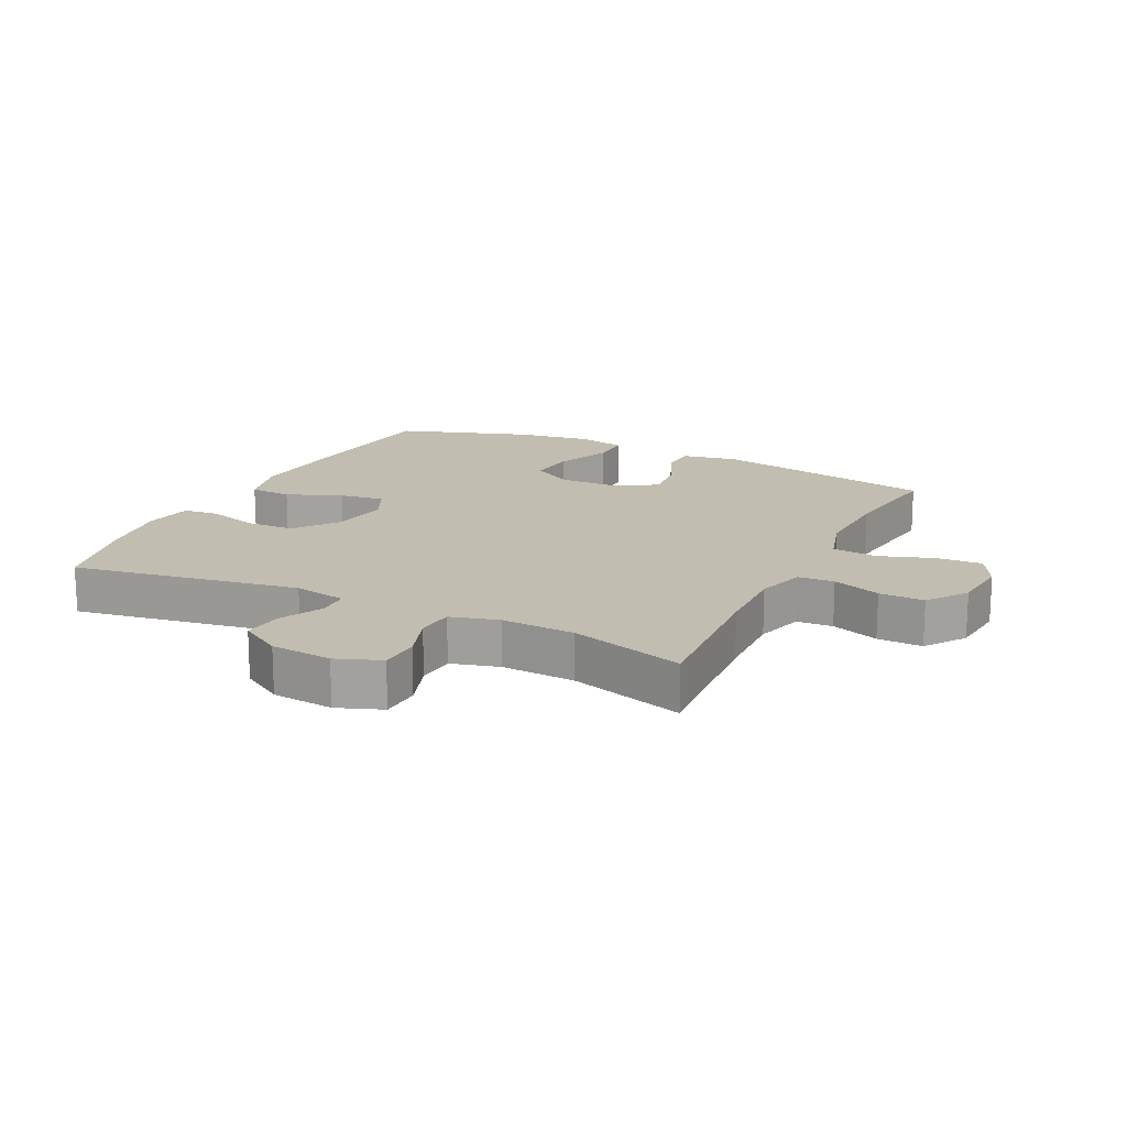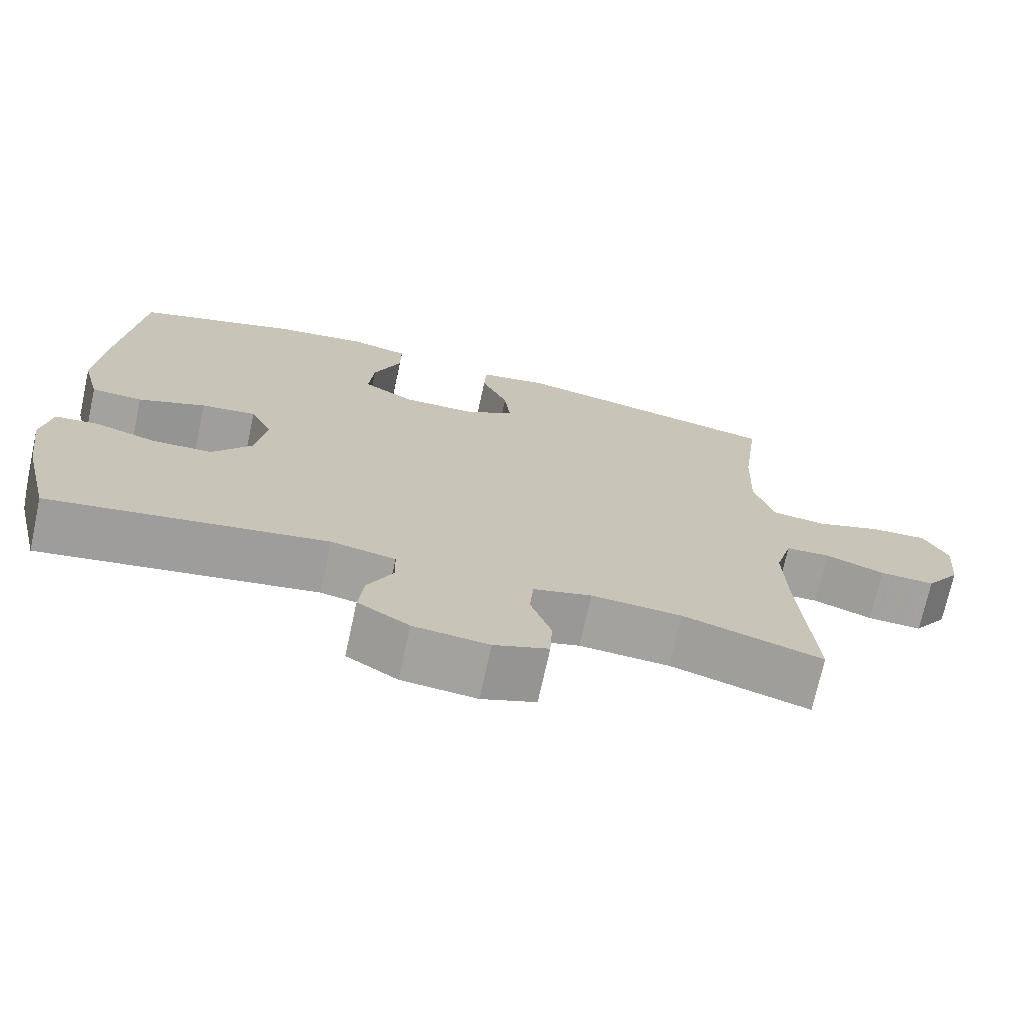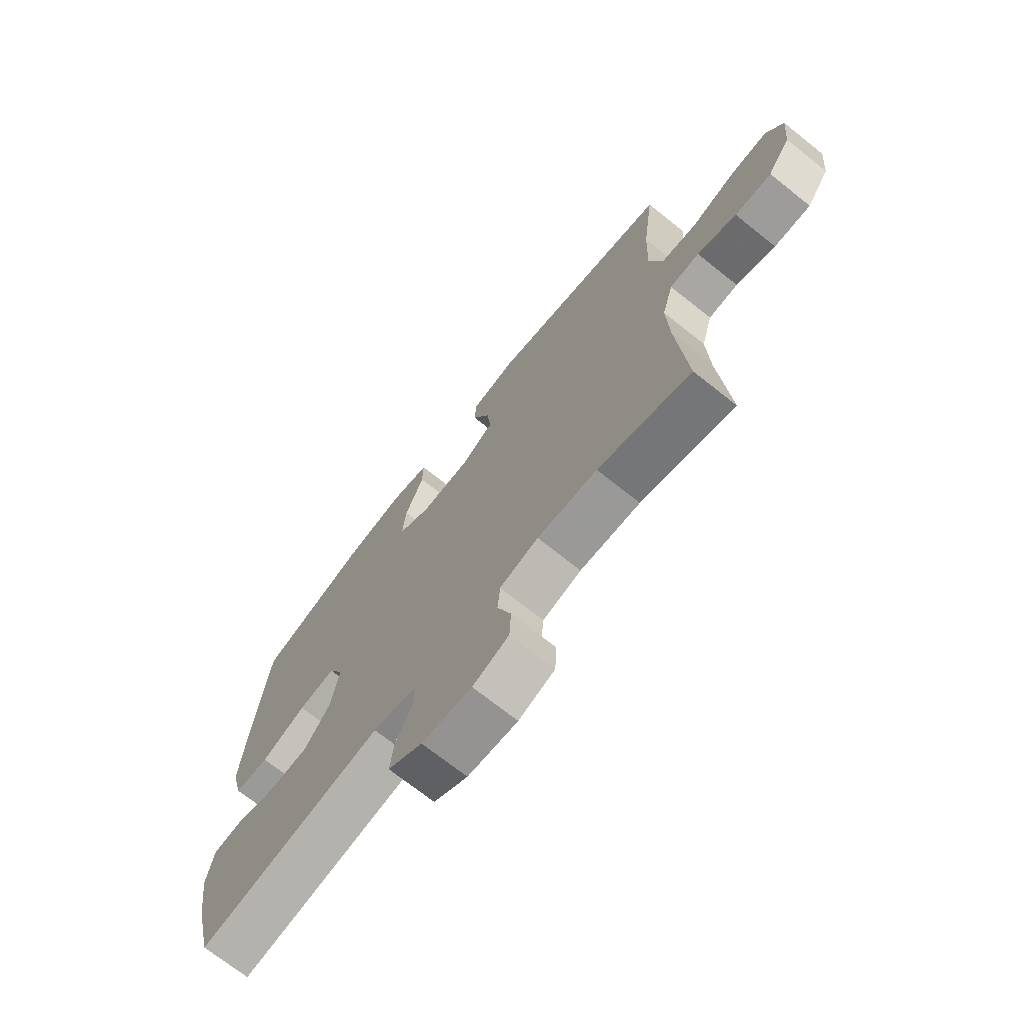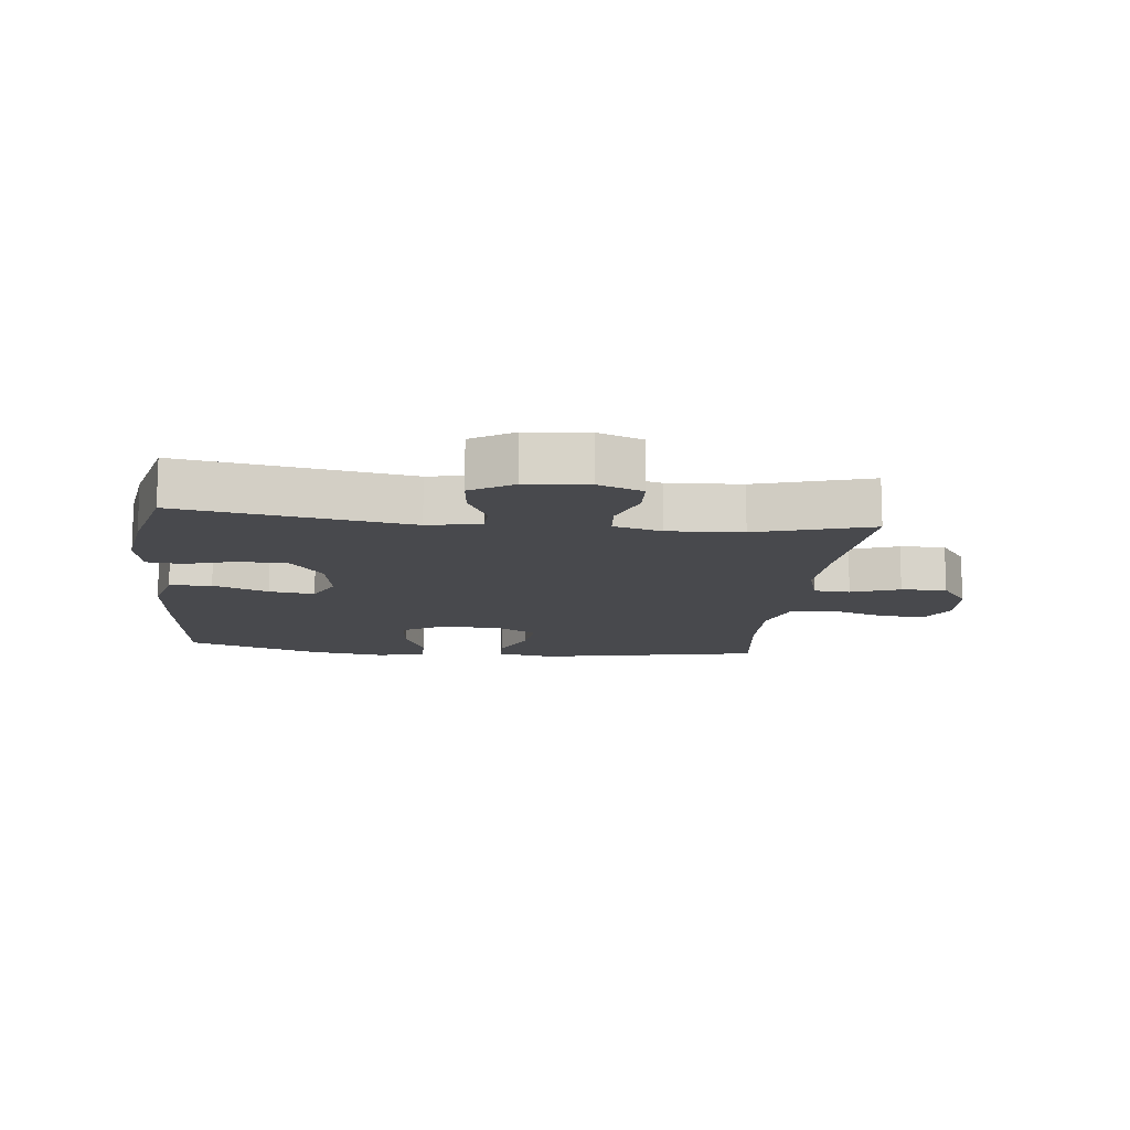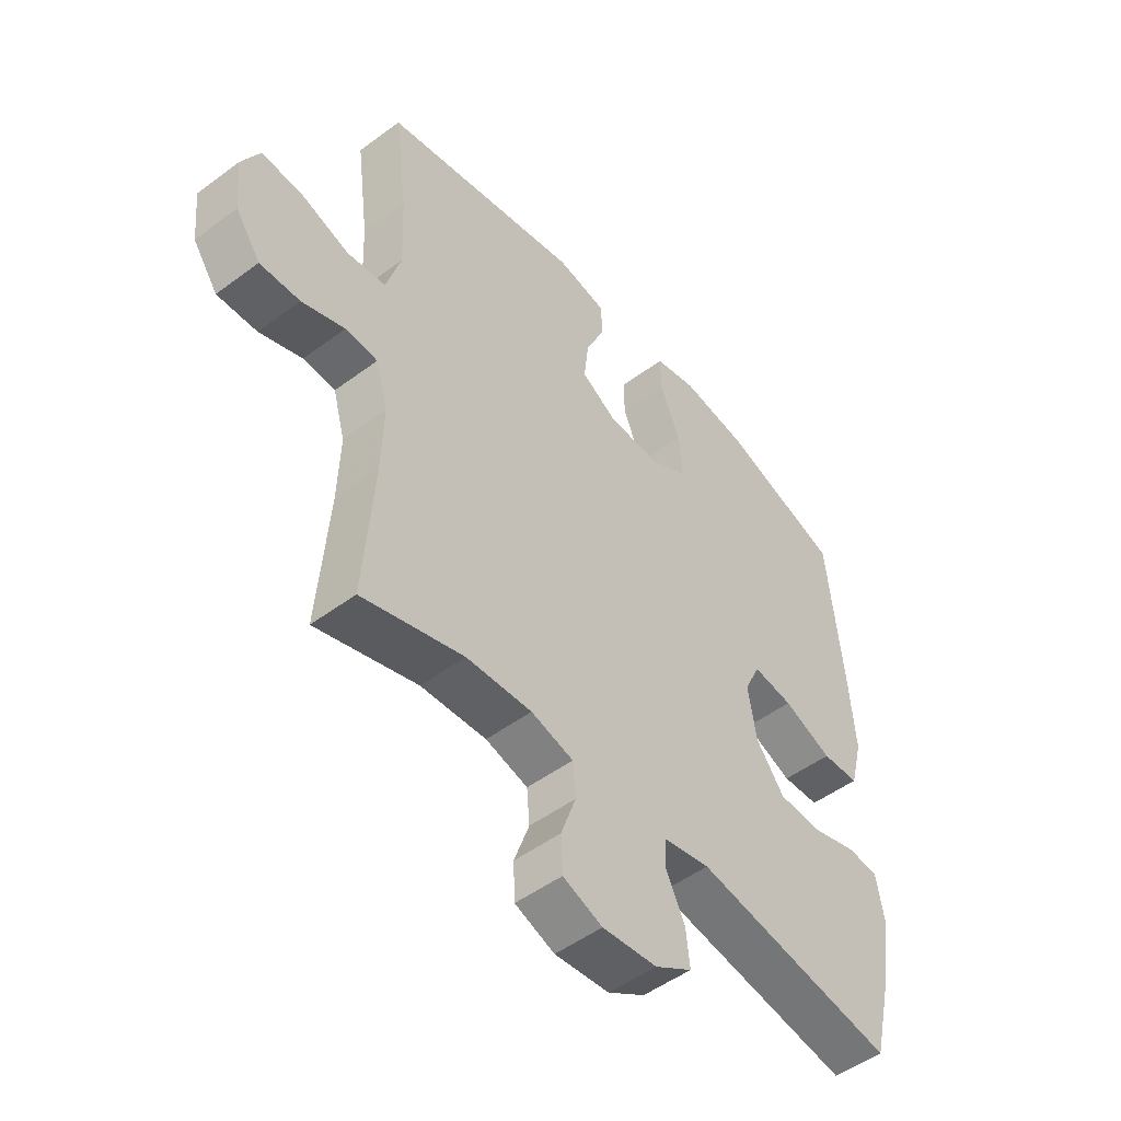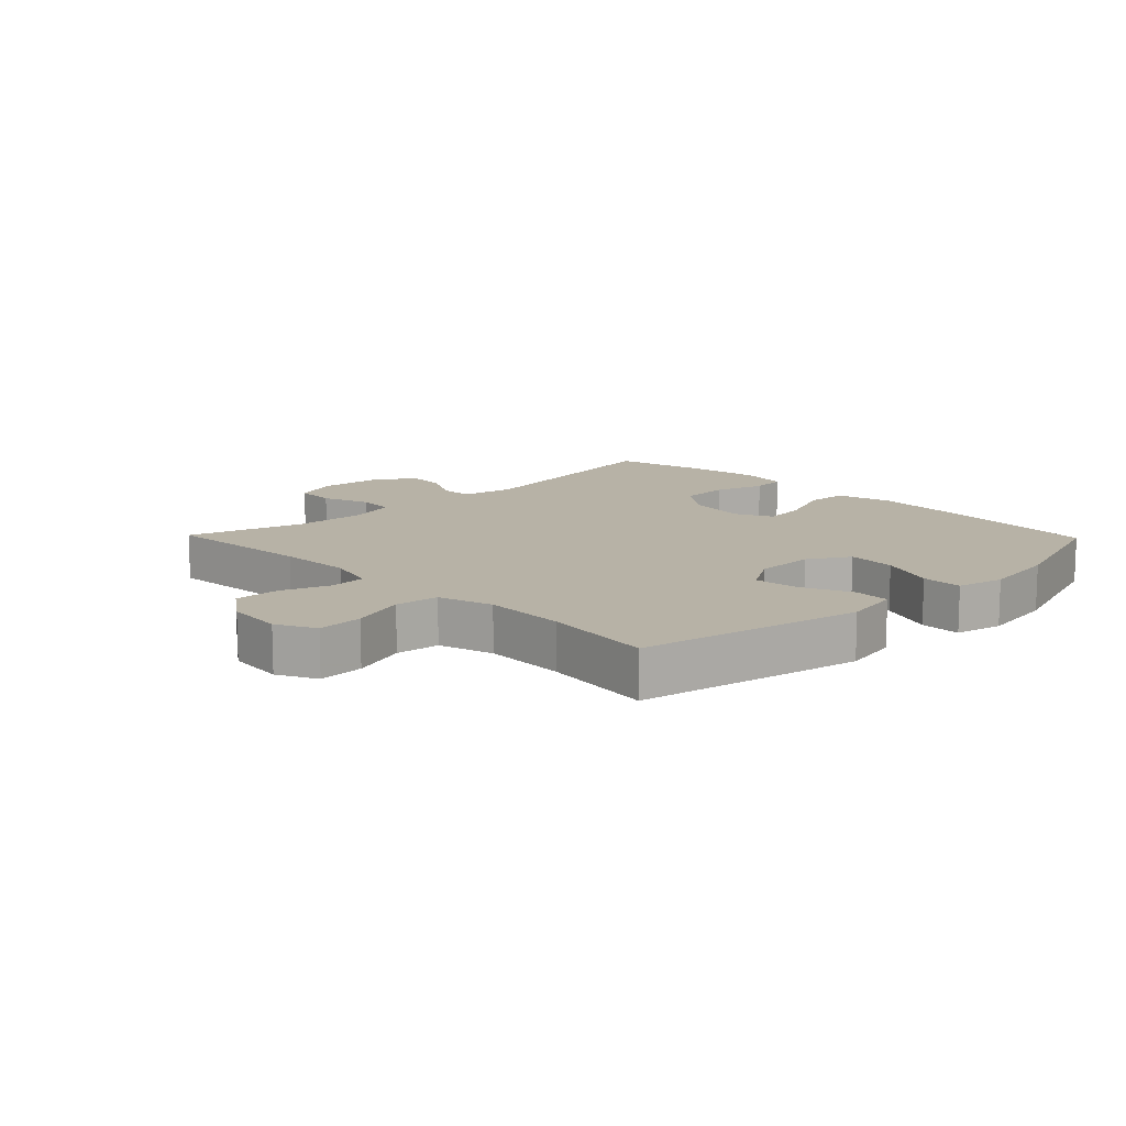
<metadata>
{"format":"obj","ext":"obj","renderer":"f3d","projection":"perspective","resolution":1024,"background":"white","views":[{"elev":16.7,"azim":-153.7,"up":"+Y"},{"elev":-72.2,"azim":167.7,"up":"+Z"},{"elev":-71.4,"azim":-128.5,"up":"+Z"},{"elev":-12.5,"azim":173.7,"up":"+Y"},{"elev":-50.1,"azim":-50.7,"up":"+Z"},{"elev":12.4,"azim":-44.1,"up":"+Y"}]}
</metadata>
<code>
v 0.5 0.07 -0.5
v 0.138 0.07 -0.439
v 0.054 0.07 -0.455
v 0.052 0.07 -0.505
v 0.086 0.07 -0.573
v 0.093 0.07 -0.638
v 0.026 0.07 -0.679
v -0.072 0.07 -0.688
v -0.143 0.07 -0.661
v -0.146 0.07 -0.597
v -0.119 0.07 -0.521
v -0.124 0.07 -0.461
v -0.2 0.07 -0.44
v -0.318 0.07 -0.446
v -0.5 0.07 -0.5
v -0.482 0.07 -0.259
v -0.478 0.07 -0.14
v -0.5 0.07 -0.062
v -0.558 0.07 -0.058
v -0.635 0.07 -0.086
v -0.707 0.07 -0.088
v -0.752 0.07 -0.024
v -0.761 0.07 0.068
v -0.729 0.07 0.13
v -0.656 0.07 0.126
v -0.568 0.07 0.096
v -0.498 0.07 0.104
v -0.472 0.07 0.191
v -0.477 0.07 0.323
v -0.5 0.07 0.5
v -0.142 0.07 0.57
v -0.053 0.07 0.553
v -0.05 0.07 0.495
v -0.085 0.07 0.416
v -0.093 0.07 0.344
v -0.028 0.07 0.304
v 0.068 0.07 0.302
v 0.134 0.07 0.341
v 0.127 0.07 0.419
v 0.091 0.07 0.508
v 0.09 0.07 0.573
v 0.166 0.07 0.59
v 0.287 0.07 0.572
v 0.5 0.07 0.5
v 0.527 0.07 0.229
v 0.537 0.07 0.095
v 0.514 0.07 0.007
v 0.447 0.07 0.004
v 0.359 0.07 0.04
v 0.287 0.07 0.05
v 0.258 0.07 -0.011
v 0.273 0.07 -0.104
v 0.324 0.07 -0.172
v 0.403 0.07 -0.175
v 0.484 0.07 -0.151
v 0.54 0.07 -0.157
v 0.553 0.07 -0.234
v 0.536 0.07 -0.351
v 0.5 0 -0.5
v 0.138 0 -0.439
v 0.054 0 -0.455
v 0.052 0 -0.505
v 0.086 0 -0.573
v 0.093 0 -0.638
v 0.026 0 -0.679
v -0.072 0 -0.688
v -0.143 0 -0.661
v -0.146 0 -0.597
v -0.119 0 -0.521
v -0.124 0 -0.461
v -0.2 0 -0.44
v -0.318 0 -0.446
v -0.5 0 -0.5
v -0.482 0 -0.259
v -0.478 0 -0.14
v -0.5 0 -0.062
v -0.558 0 -0.058
v -0.635 0 -0.086
v -0.707 0 -0.088
v -0.752 0 -0.024
v -0.761 0 0.068
v -0.729 0 0.13
v -0.656 0 0.126
v -0.568 0 0.096
v -0.498 0 0.104
v -0.472 0 0.191
v -0.477 0 0.323
v -0.5 0 0.5
v -0.142 0 0.57
v -0.053 0 0.553
v -0.05 0 0.495
v -0.085 0 0.416
v -0.093 0 0.344
v -0.028 0 0.304
v 0.068 0 0.302
v 0.134 0 0.341
v 0.127 0 0.419
v 0.091 0 0.508
v 0.09 0 0.573
v 0.166 0 0.59
v 0.287 0 0.572
v 0.5 0 0.5
v 0.527 0 0.229
v 0.537 0 0.095
v 0.514 0 0.007
v 0.447 0 0.004
v 0.359 0 0.04
v 0.287 0 0.05
v 0.258 0 -0.011
v 0.273 0 -0.104
v 0.324 0 -0.172
v 0.403 0 -0.175
v 0.484 0 -0.151
v 0.54 0 -0.157
v 0.553 0 -0.234
v 0.536 0 -0.351
f 57 58 1 2
f 54 55 56 57
f 53 54 57 2
f 52 53 2 3
f 51 52 3
f 46 47 48 49
f 46 49 50
f 45 46 50
f 44 45 50
f 43 44 50 51
f 39 40 41 42
f 38 39 42 43
f 31 32 33 34
f 29 30 31 34
f 28 29 34 35
f 27 28 35 36
f 23 24 25 26
f 23 26 27
f 22 23 27
f 19 20 21 22
f 18 19 22 27
f 17 18 27 36
f 14 15 16
f 13 14 16 17
f 12 13 17 36
f 8 9 10 11
f 4 5 6 7
f 3 4 7 8
f 38 43 51 3
f 11 12 36 37
f 11 37 38
f 3 8 11 38
f 60 59 116 115
f 115 114 113 112
f 60 115 112 111
f 61 60 111 110
f 61 110 109
f 107 106 105 104
f 108 107 104
f 108 104 103
f 108 103 102
f 109 108 102 101
f 100 99 98 97
f 101 100 97 96
f 92 91 90 89
f 92 89 88 87
f 93 92 87 86
f 94 93 86 85
f 84 83 82 81
f 85 84 81
f 85 81 80
f 80 79 78 77
f 85 80 77 76
f 94 85 76 75
f 74 73 72
f 75 74 72 71
f 94 75 71 70
f 69 68 67 66
f 65 64 63 62
f 66 65 62 61
f 61 109 101 96
f 95 94 70 69
f 96 95 69
f 96 69 66 61
f 1 59 60 2
f 2 60 61 3
f 3 61 62 4
f 4 62 63 5
f 5 63 64 6
f 6 64 65 7
f 7 65 66 8
f 8 66 67 9
f 9 67 68 10
f 10 68 69 11
f 11 69 70 12
f 12 70 71 13
f 13 71 72 14
f 14 72 73 15
f 15 73 74 16
f 16 74 75 17
f 17 75 76 18
f 18 76 77 19
f 19 77 78 20
f 20 78 79 21
f 21 79 80 22
f 22 80 81 23
f 23 81 82 24
f 24 82 83 25
f 25 83 84 26
f 26 84 85 27
f 27 85 86 28
f 28 86 87 29
f 29 87 88 30
f 30 88 89 31
f 31 89 90 32
f 32 90 91 33
f 33 91 92 34
f 34 92 93 35
f 35 93 94 36
f 36 94 95 37
f 37 95 96 38
f 38 96 97 39
f 39 97 98 40
f 40 98 99 41
f 41 99 100 42
f 42 100 101 43
f 43 101 102 44
f 44 102 103 45
f 45 103 104 46
f 46 104 105 47
f 47 105 106 48
f 48 106 107 49
f 49 107 108 50
f 50 108 109 51
f 51 109 110 52
f 52 110 111 53
f 53 111 112 54
f 54 112 113 55
f 55 113 114 56
f 56 114 115 57
f 57 115 116 58
f 58 116 59 1

</code>
